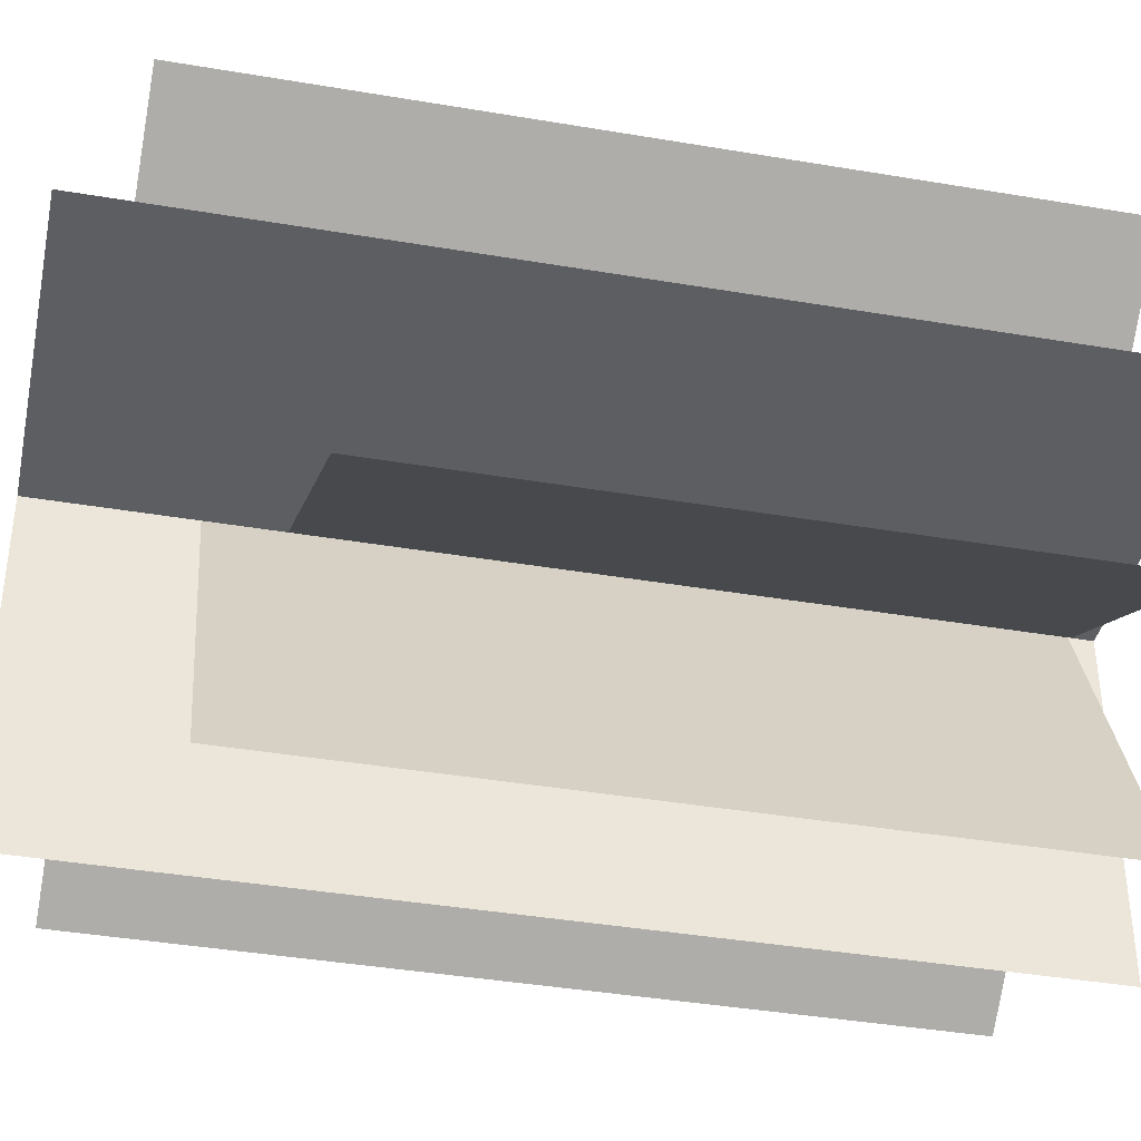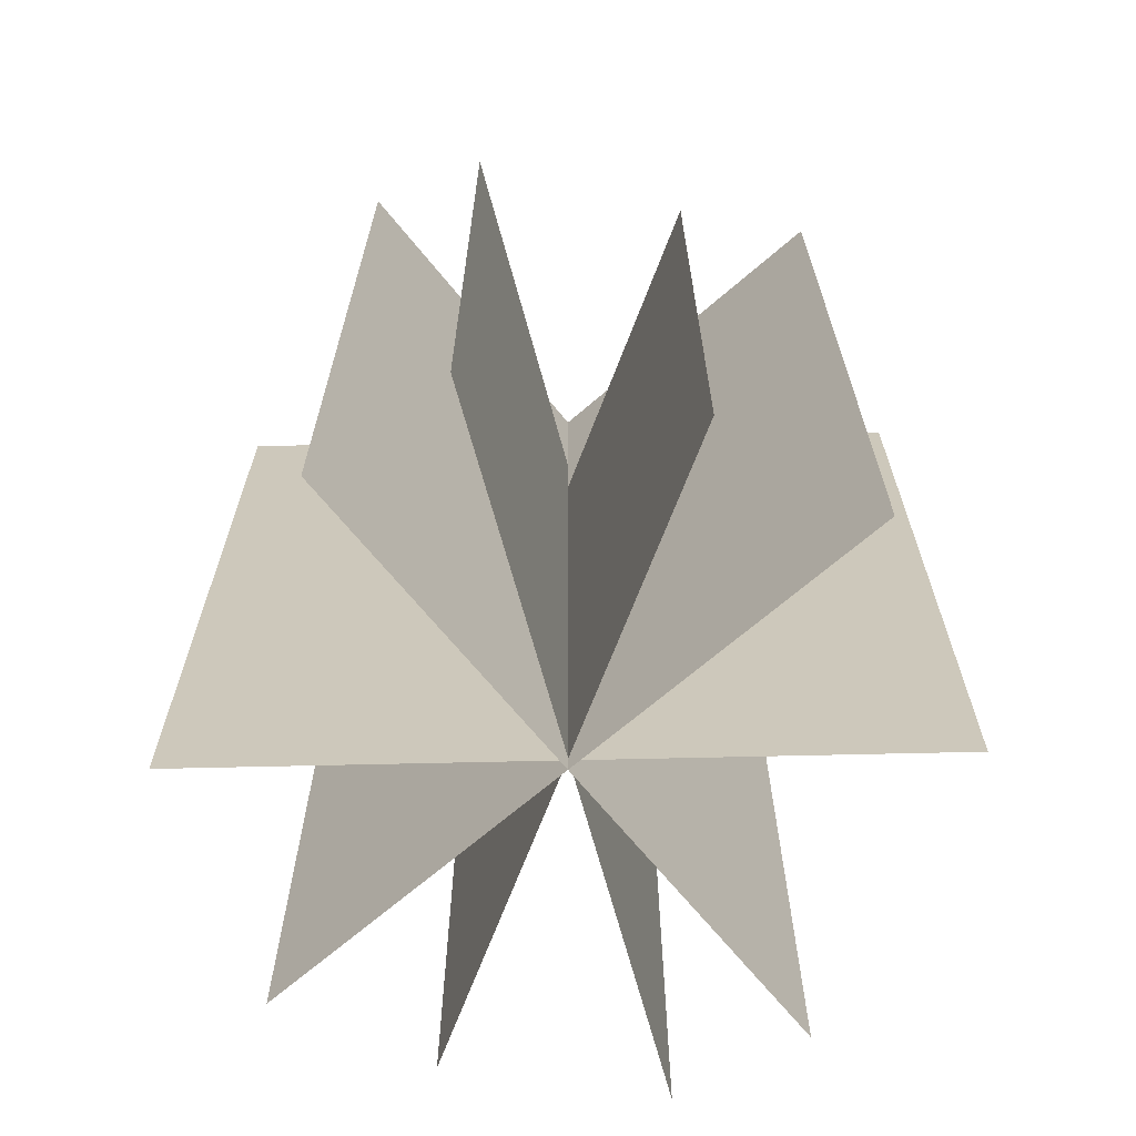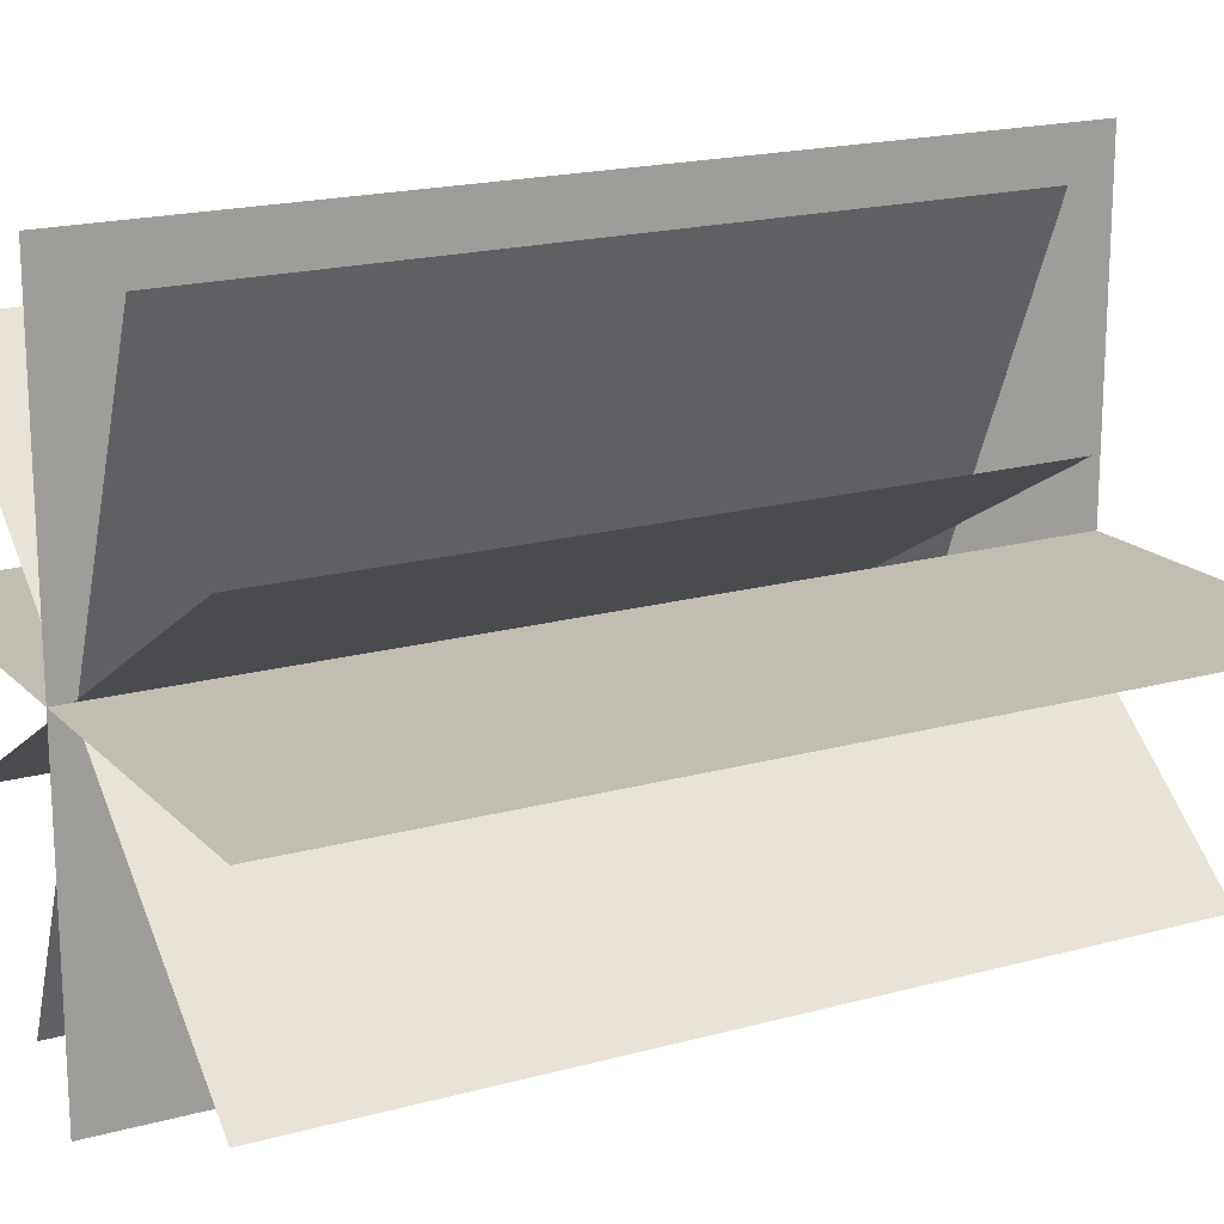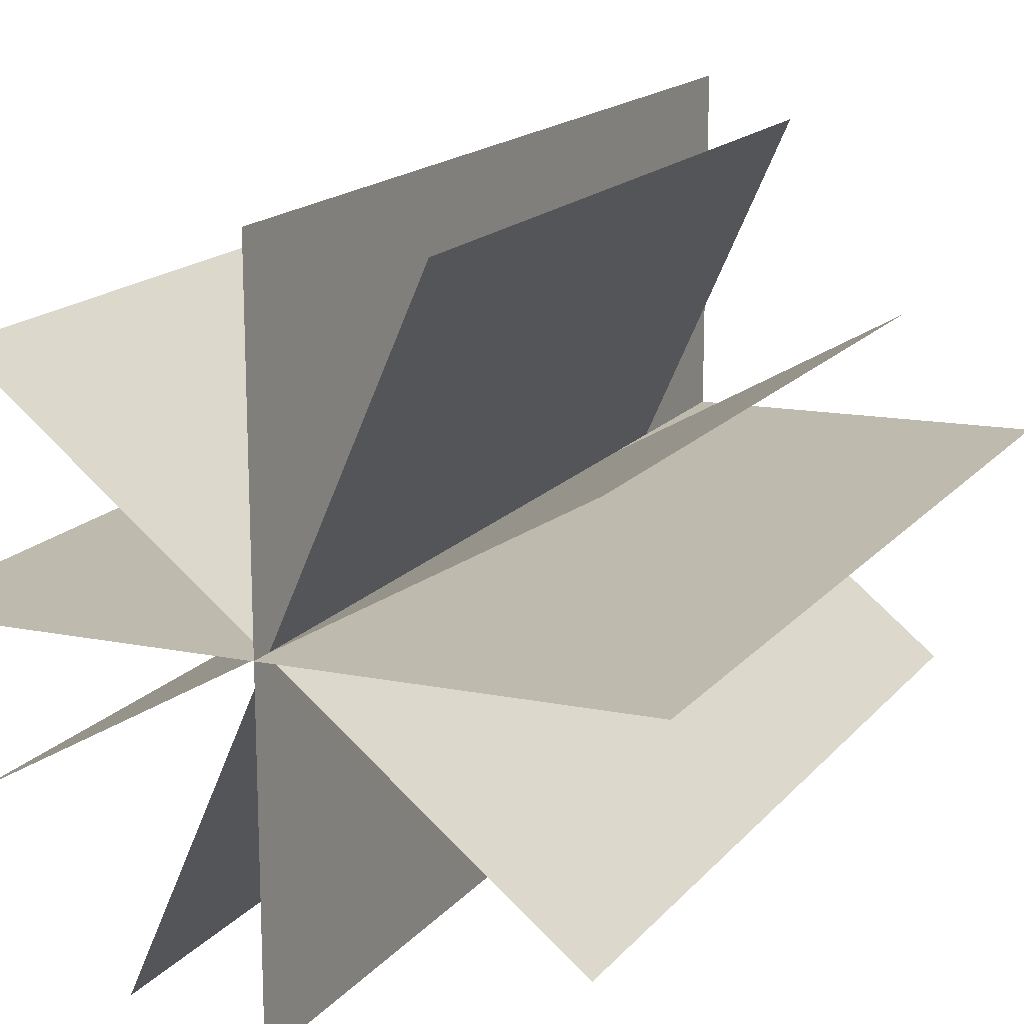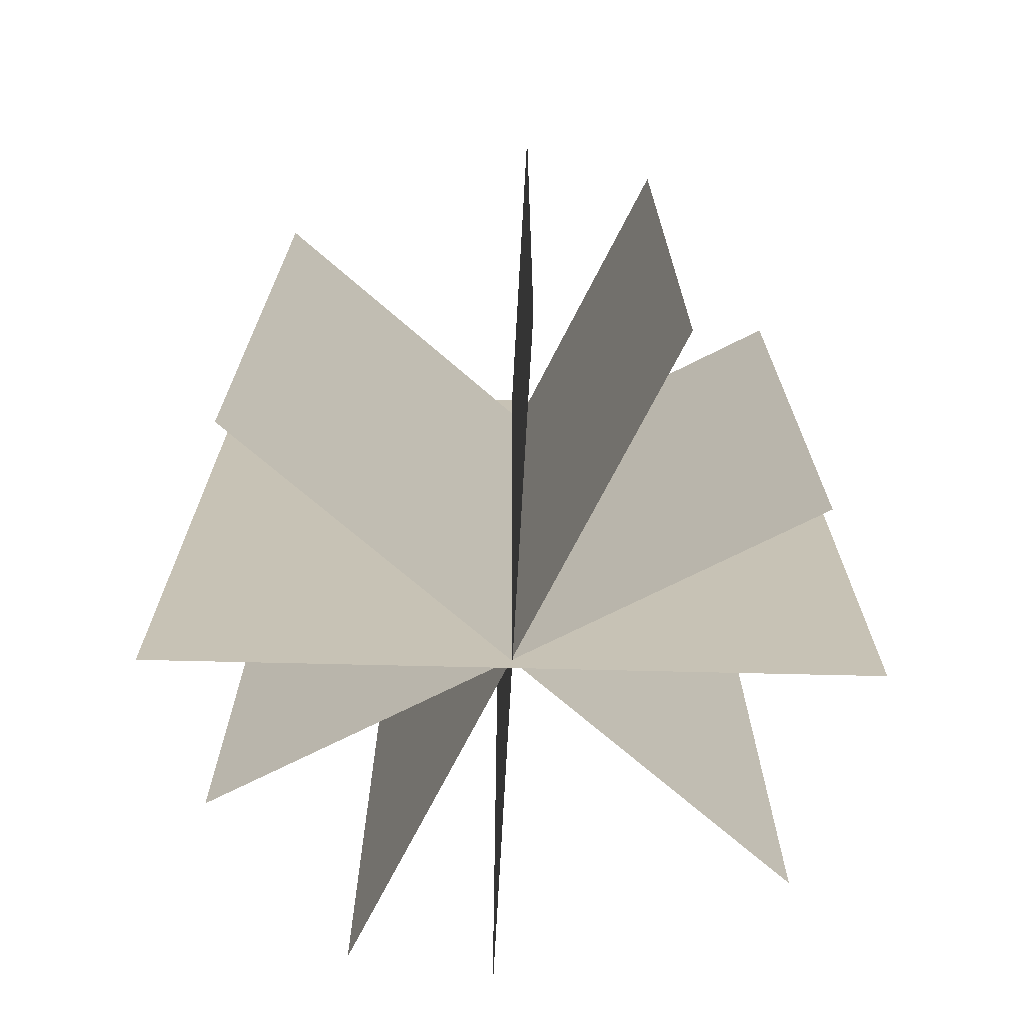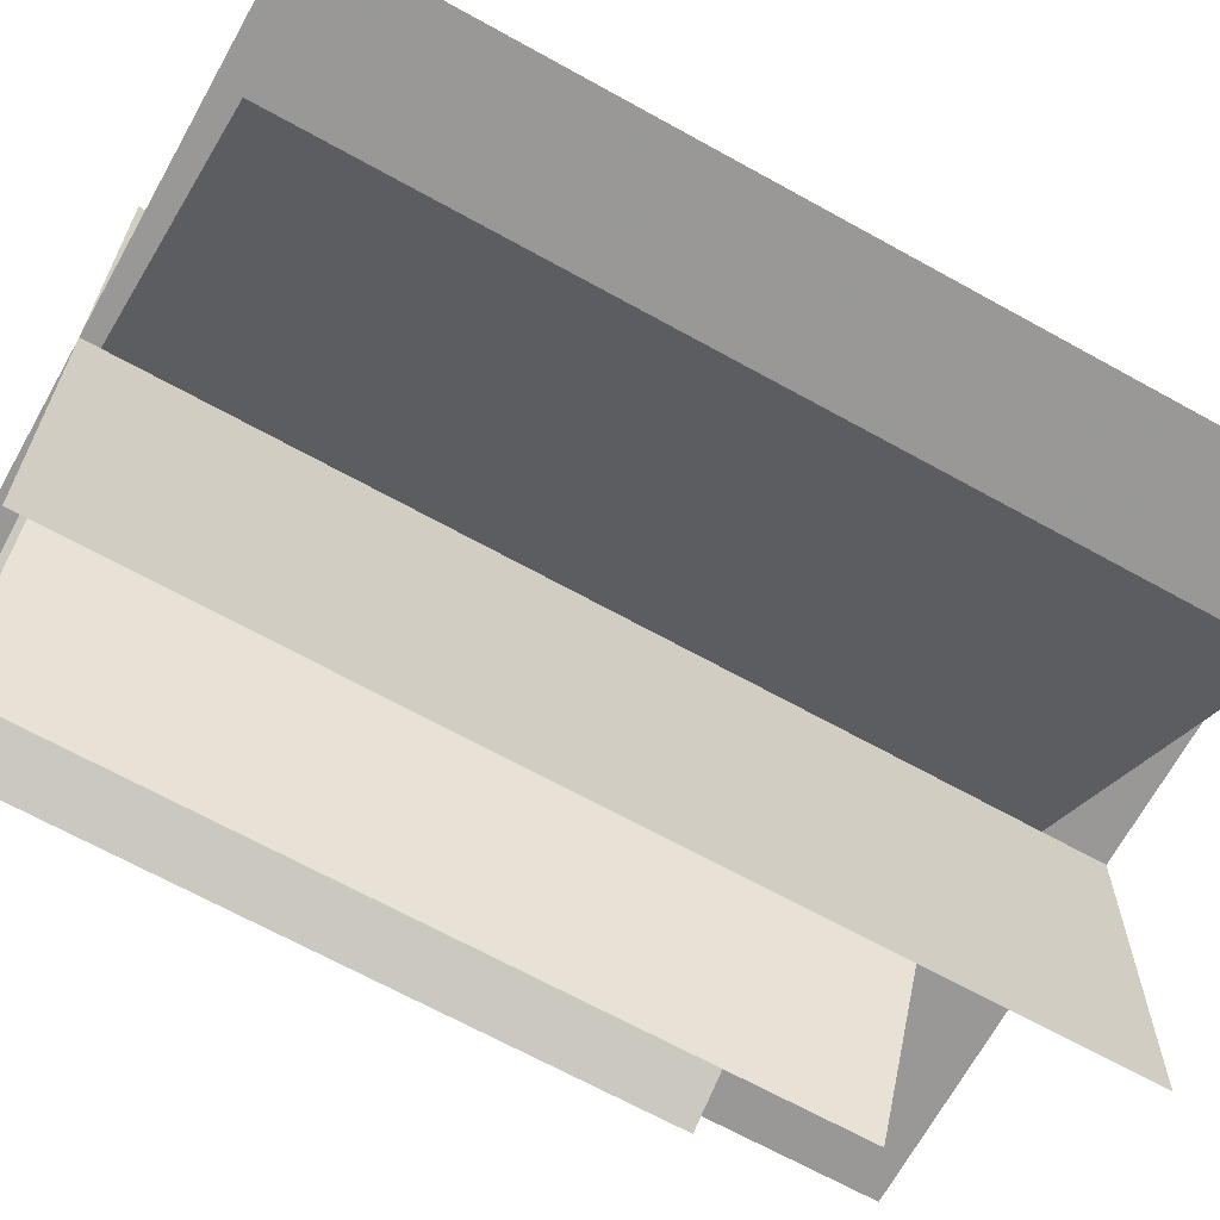
<metadata>
{"format":"obj","ext":"obj","renderer":"f3d","projection":"perspective","resolution":1024,"background":"white","views":[{"elev":-39.8,"azim":-101.9,"up":"+Z"},{"elev":-67.7,"azim":-140.9,"up":"+Y"},{"elev":18.7,"azim":62.3,"up":"+Z"},{"elev":16.7,"azim":26.4,"up":"+Z"},{"elev":-71.1,"azim":176.8,"up":"+Y"},{"elev":-66.8,"azim":60.8,"up":"+Z"}]}
</metadata>
<code>
o Bush3_Plane
v -0.7802 1.831 -0.02514
v -0.7802 -0.1694 -0.02514
v 0.7802 1.831 0.02514
v 0.7802 -0.1694 0.02514
v 0.3211 1.504 0.7271
v 0.3211 -0.1183 0.7271
v -0.3211 1.504 -0.7271
v -0.3211 -0.1183 -0.7271
v -0.6282 1.697 0.4871
v -0.6282 -0.1296 0.4871
v 0.6282 1.697 -0.4871
v 0.6282 -0.1296 -0.4871
v 0.6372 1.348 0.3688
v 0.6372 -0.1247 0.3688
v -0.6372 1.348 -0.3688
v -0.6372 -0.1247 -0.3688
v 0 1.831 0.7585
v -0 -0.1694 0.7585
v 0 1.831 -0.7585
v -0 -0.1694 -0.7585
f 1 2 4 3
f 5 6 8 7
f 9 10 12 11
f 13 14 16 15
f 17 18 20 19

</code>
